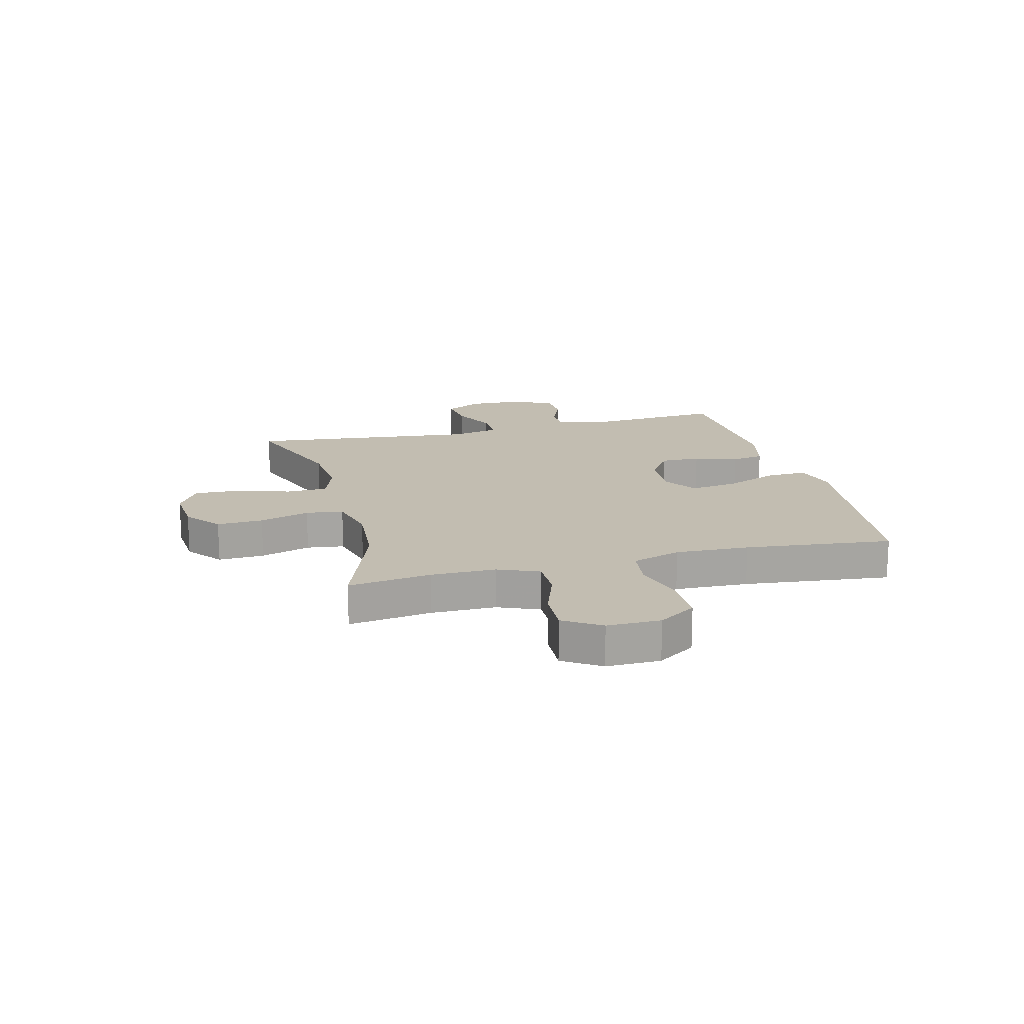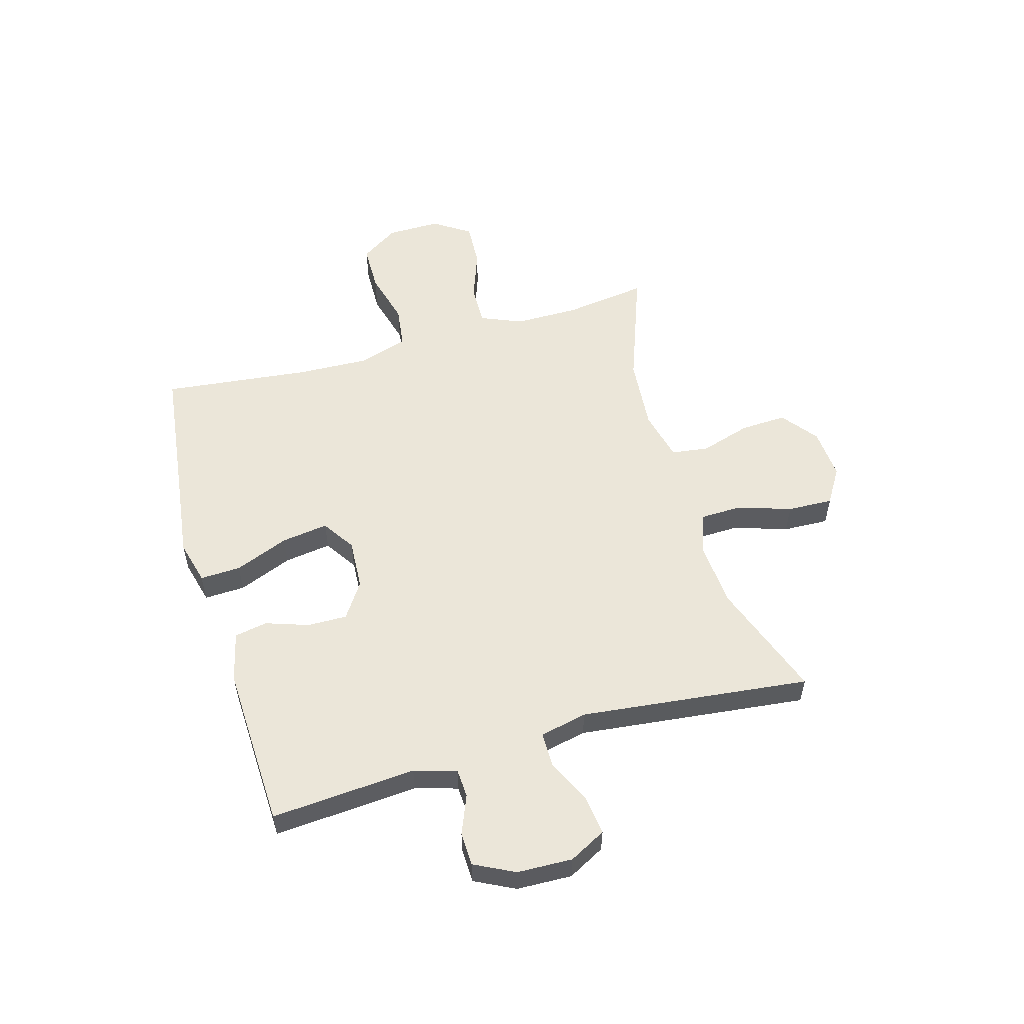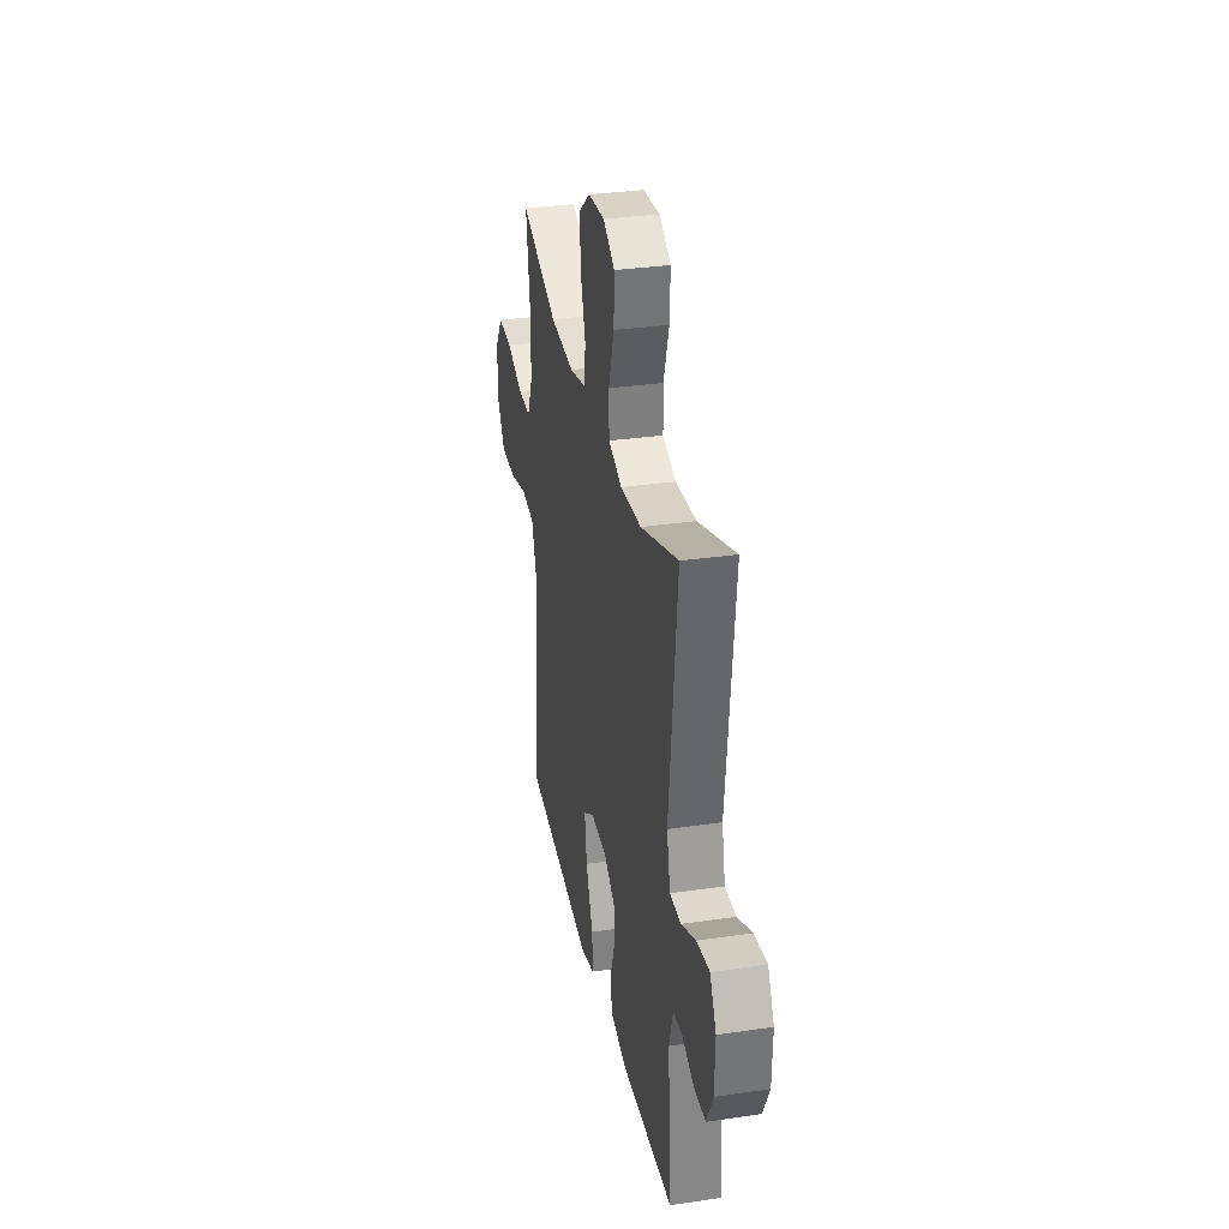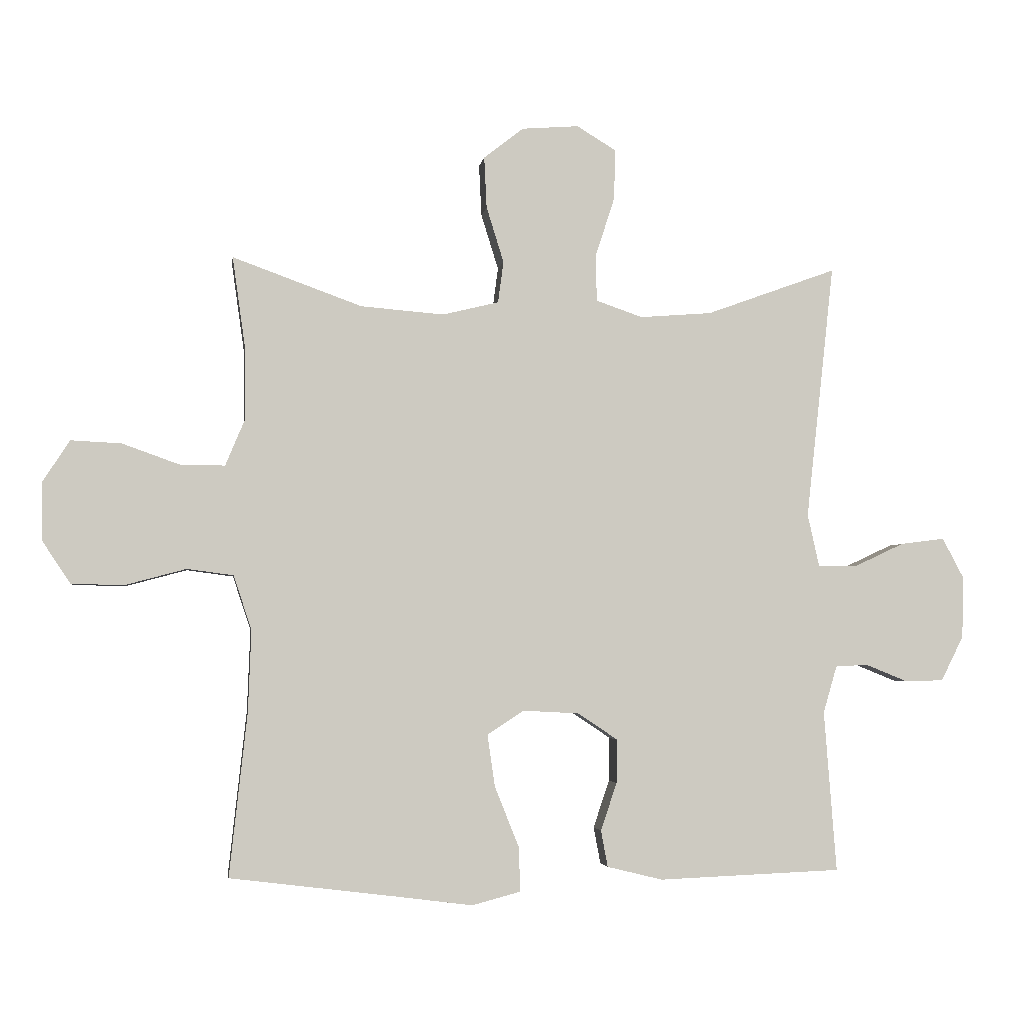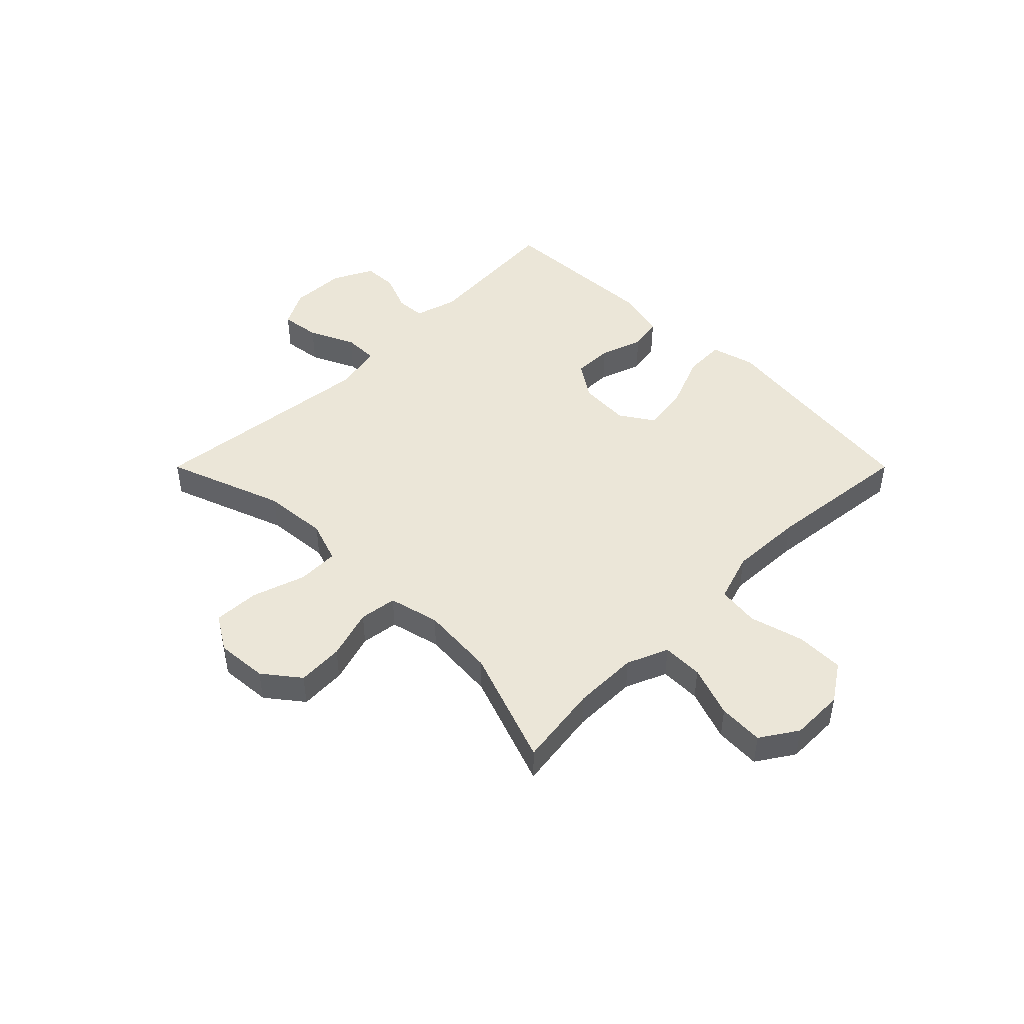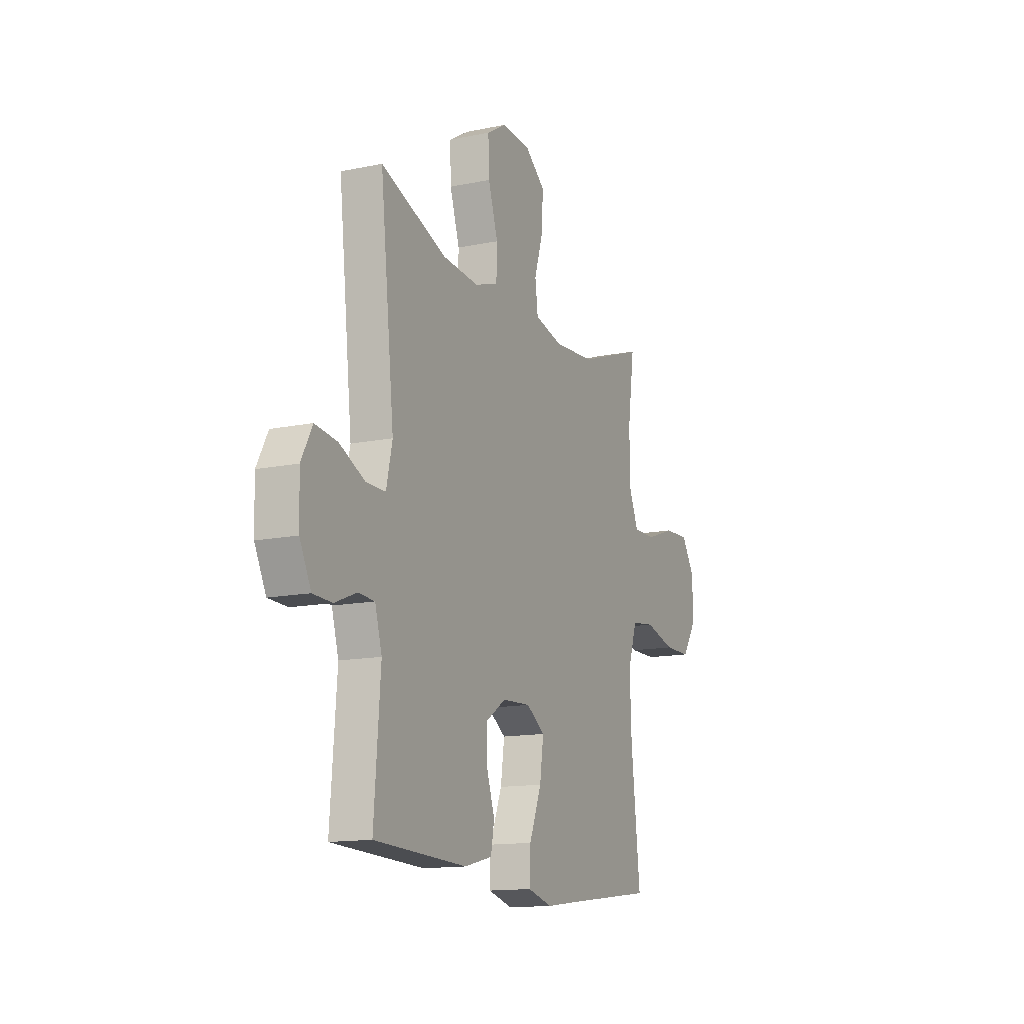
<metadata>
{"format":"obj","ext":"obj","renderer":"f3d","projection":"perspective","resolution":1024,"background":"white","views":[{"elev":16.8,"azim":75.5,"up":"+Y"},{"elev":55.1,"azim":-105.9,"up":"+Y"},{"elev":32.2,"azim":-101.6,"up":"+Z"},{"elev":-3.2,"azim":172.2,"up":"+Z"},{"elev":46.2,"azim":45.0,"up":"+Y"},{"elev":-13.9,"azim":-65.3,"up":"+Z"}]}
</metadata>
<code>
v 0.5 0.07 0.5
v 0.479 0.07 0.351
v 0.479 0.07 0.235
v 0.51 0.07 0.161
v 0.583 0.07 0.162
v 0.675 0.07 0.195
v 0.756 0.07 0.199
v 0.799 0.07 0.133
v 0.798 0.07 0.037
v 0.753 0.07 -0.031
v 0.667 0.07 -0.032
v 0.57 0.07 -0.006
v 0.495 0.07 -0.016
v 0.466 0.07 -0.104
v 0.471 0.07 -0.236
v 0.5 0.07 -0.5
v 0.232 0.07 -0.533
v 0.108 0.07 -0.549
v 0.029 0.07 -0.528
v 0.032 0.07 -0.455
v 0.071 0.07 -0.358
v 0.083 0.07 -0.274
v 0.024 0.07 -0.235
v -0.067 0.07 -0.24
v -0.131 0.07 -0.283
v -0.13 0.07 -0.354
v -0.104 0.07 -0.431
v -0.115 0.07 -0.49
v -0.205 0.07 -0.512
v -0.5 0.07 -0.5
v -0.48 0.07 -0.24
v -0.502 0.07 -0.164
v -0.554 0.07 -0.161
v -0.623 0.07 -0.189
v -0.684 0.07 -0.187
v -0.72 0.07 -0.115
v -0.723 0.07 -0.016
v -0.688 0.07 0.05
v -0.617 0.07 0.041
v -0.536 0.07 0.003
v -0.474 0.07 0.003
v -0.455 0.07 0.088
v -0.5 0.07 0.5
v -0.29 0.07 0.424
v -0.174 0.07 0.415
v -0.099 0.07 0.441
v -0.097 0.07 0.515
v -0.128 0.07 0.611
v -0.131 0.07 0.693
v -0.067 0.07 0.732
v 0.025 0.07 0.725
v 0.089 0.07 0.675
v 0.085 0.07 0.592
v 0.057 0.07 0.502
v 0.066 0.07 0.435
v 0.157 0.07 0.413
v 0.291 0.07 0.424
v 0.5 0 0.5
v 0.479 0 0.351
v 0.479 0 0.235
v 0.51 0 0.161
v 0.583 0 0.162
v 0.675 0 0.195
v 0.756 0 0.199
v 0.799 0 0.133
v 0.798 0 0.037
v 0.753 0 -0.031
v 0.667 0 -0.032
v 0.57 0 -0.006
v 0.495 0 -0.016
v 0.466 0 -0.104
v 0.471 0 -0.236
v 0.5 0 -0.5
v 0.232 0 -0.533
v 0.108 0 -0.549
v 0.029 0 -0.528
v 0.032 0 -0.455
v 0.071 0 -0.358
v 0.083 0 -0.274
v 0.024 0 -0.235
v -0.067 0 -0.24
v -0.131 0 -0.283
v -0.13 0 -0.354
v -0.104 0 -0.431
v -0.115 0 -0.49
v -0.205 0 -0.512
v -0.5 0 -0.5
v -0.48 0 -0.24
v -0.502 0 -0.164
v -0.554 0 -0.161
v -0.623 0 -0.189
v -0.684 0 -0.187
v -0.72 0 -0.115
v -0.723 0 -0.016
v -0.688 0 0.05
v -0.617 0 0.041
v -0.536 0 0.003
v -0.474 0 0.003
v -0.455 0 0.088
v -0.5 0 0.5
v -0.29 0 0.424
v -0.174 0 0.415
v -0.099 0 0.441
v -0.097 0 0.515
v -0.128 0 0.611
v -0.131 0 0.693
v -0.067 0 0.732
v 0.025 0 0.725
v 0.089 0 0.675
v 0.085 0 0.592
v 0.057 0 0.502
v 0.066 0 0.435
v 0.157 0 0.413
v 0.291 0 0.424
f 51 52 53 54
f 51 54 55
f 50 51 55
f 47 48 49 50
f 46 47 50 55
f 45 46 55 56
f 42 43 44
f 41 42 44 45
f 37 38 39 40
f 37 40 41
f 36 37 41
f 33 34 35 36
f 32 33 36 41
f 31 32 41 45
f 26 27 28 29
f 25 26 29 30
f 24 25 30 31
f 18 19 20 21
f 17 18 21 22
f 15 16 17 22
f 14 15 22 23
f 9 10 11 12
f 9 12 13
f 8 9 13
f 5 6 7 8
f 4 5 8 13
f 3 4 13 14
f 57 1 2
f 56 57 2 3
f 24 31 45 56
f 23 24 56
f 3 14 23 56
f 111 110 109 108
f 112 111 108
f 112 108 107
f 107 106 105 104
f 112 107 104 103
f 113 112 103 102
f 101 100 99
f 102 101 99 98
f 97 96 95 94
f 98 97 94
f 98 94 93
f 93 92 91 90
f 98 93 90 89
f 102 98 89 88
f 86 85 84 83
f 87 86 83 82
f 88 87 82 81
f 78 77 76 75
f 79 78 75 74
f 79 74 73 72
f 80 79 72 71
f 69 68 67 66
f 70 69 66
f 70 66 65
f 65 64 63 62
f 70 65 62 61
f 71 70 61 60
f 59 58 114
f 60 59 114 113
f 113 102 88 81
f 113 81 80
f 113 80 71 60
f 1 58 59 2
f 2 59 60 3
f 3 60 61 4
f 4 61 62 5
f 5 62 63 6
f 6 63 64 7
f 7 64 65 8
f 8 65 66 9
f 9 66 67 10
f 10 67 68 11
f 11 68 69 12
f 12 69 70 13
f 13 70 71 14
f 14 71 72 15
f 15 72 73 16
f 16 73 74 17
f 17 74 75 18
f 18 75 76 19
f 19 76 77 20
f 20 77 78 21
f 21 78 79 22
f 22 79 80 23
f 23 80 81 24
f 24 81 82 25
f 25 82 83 26
f 26 83 84 27
f 27 84 85 28
f 28 85 86 29
f 29 86 87 30
f 30 87 88 31
f 31 88 89 32
f 32 89 90 33
f 33 90 91 34
f 34 91 92 35
f 35 92 93 36
f 36 93 94 37
f 37 94 95 38
f 38 95 96 39
f 39 96 97 40
f 40 97 98 41
f 41 98 99 42
f 42 99 100 43
f 43 100 101 44
f 44 101 102 45
f 45 102 103 46
f 46 103 104 47
f 47 104 105 48
f 48 105 106 49
f 49 106 107 50
f 50 107 108 51
f 51 108 109 52
f 52 109 110 53
f 53 110 111 54
f 54 111 112 55
f 55 112 113 56
f 56 113 114 57
f 57 114 58 1

</code>
